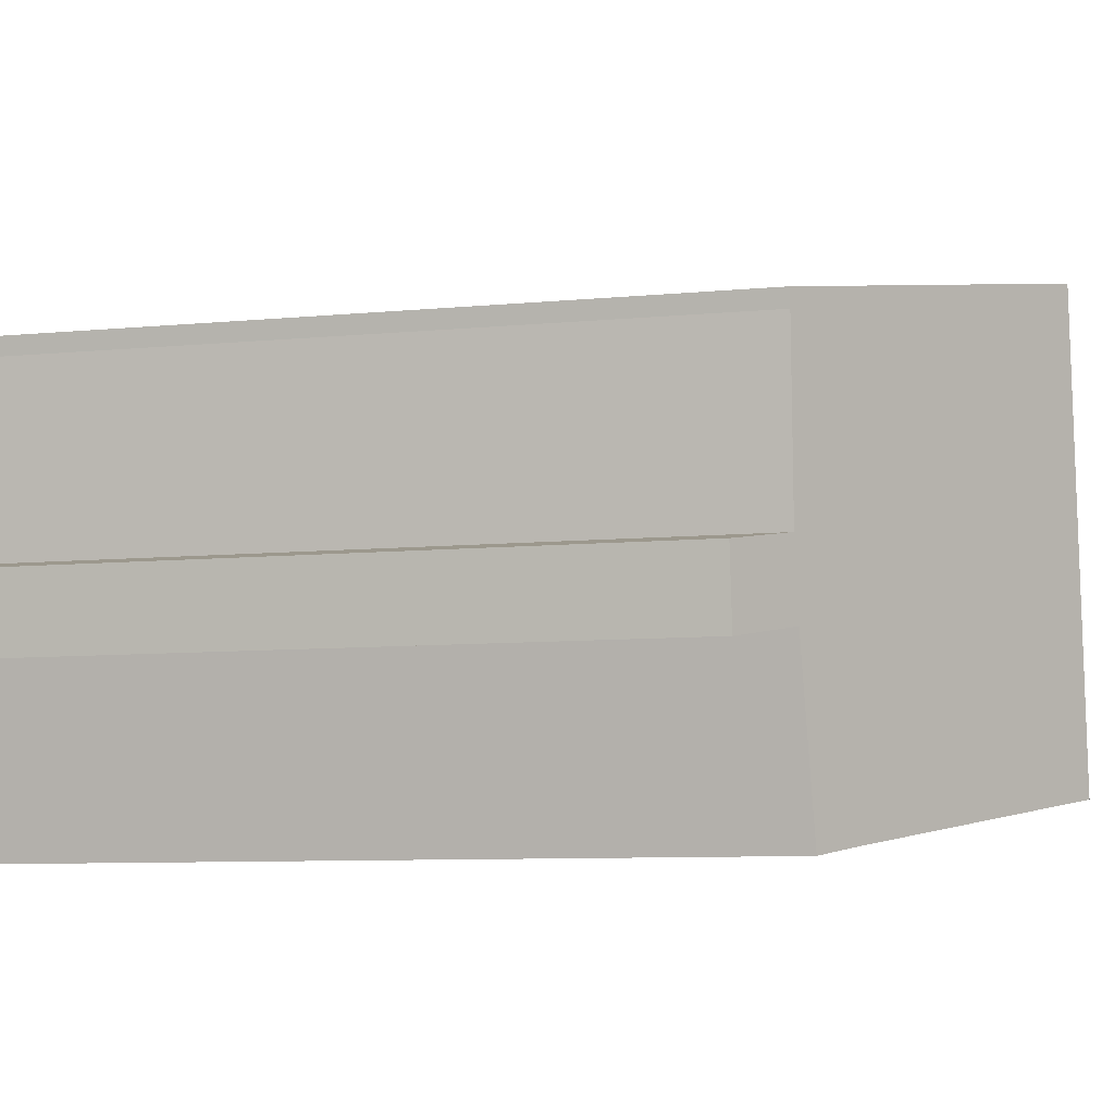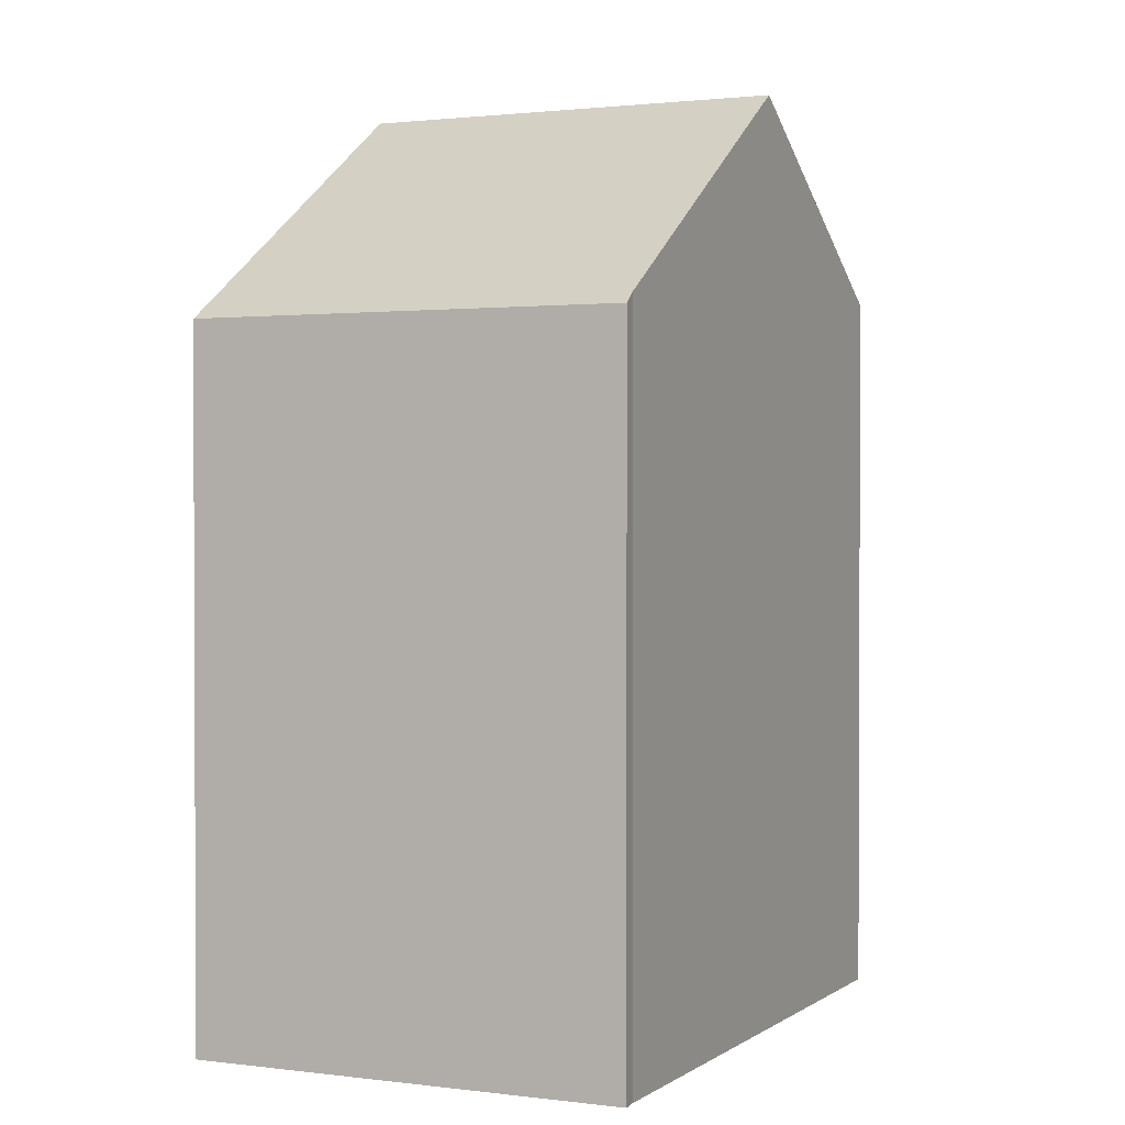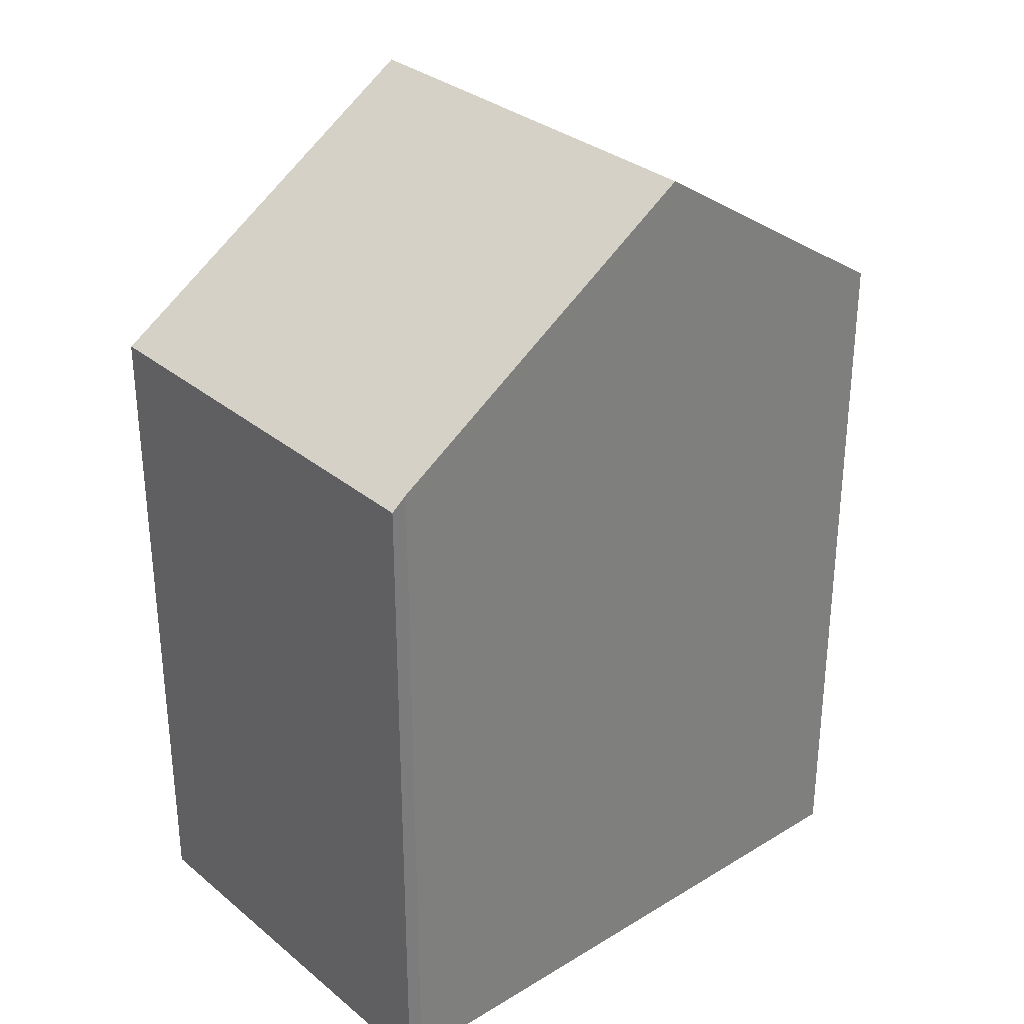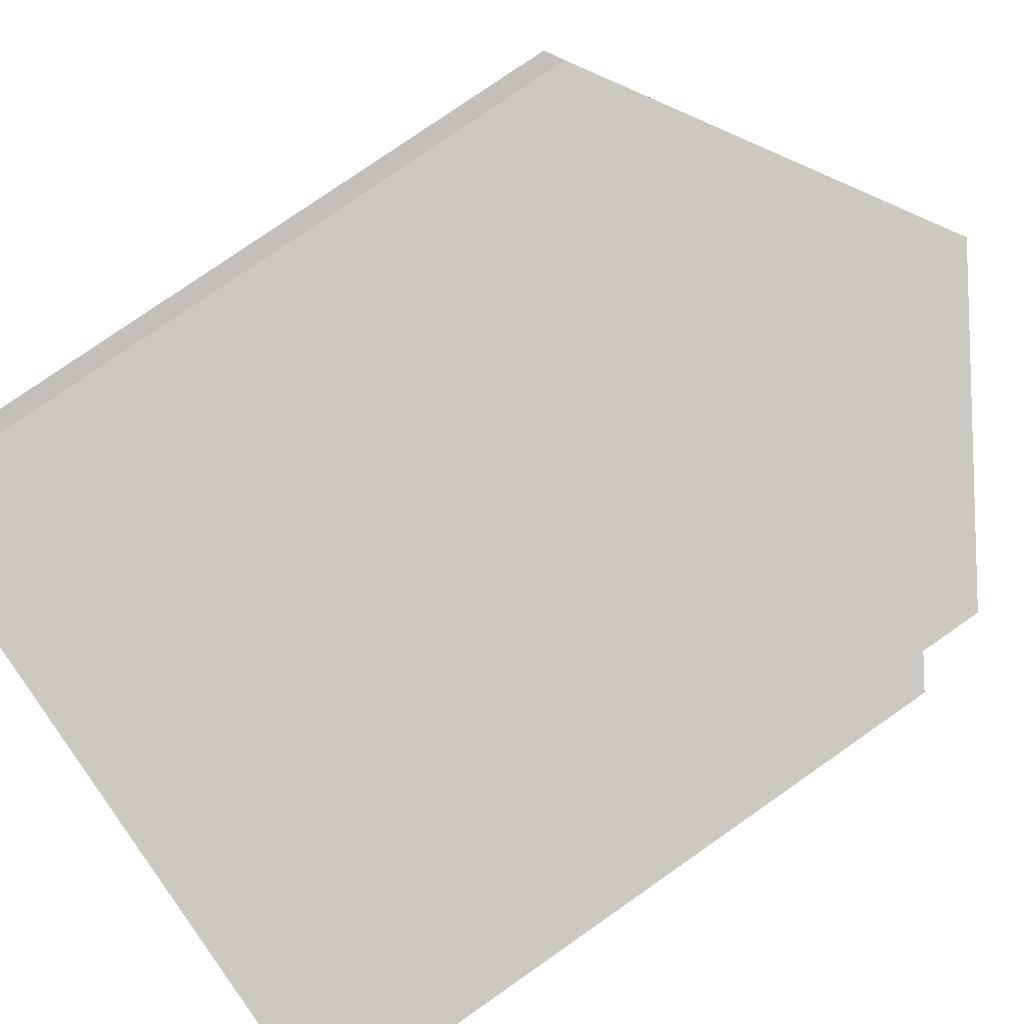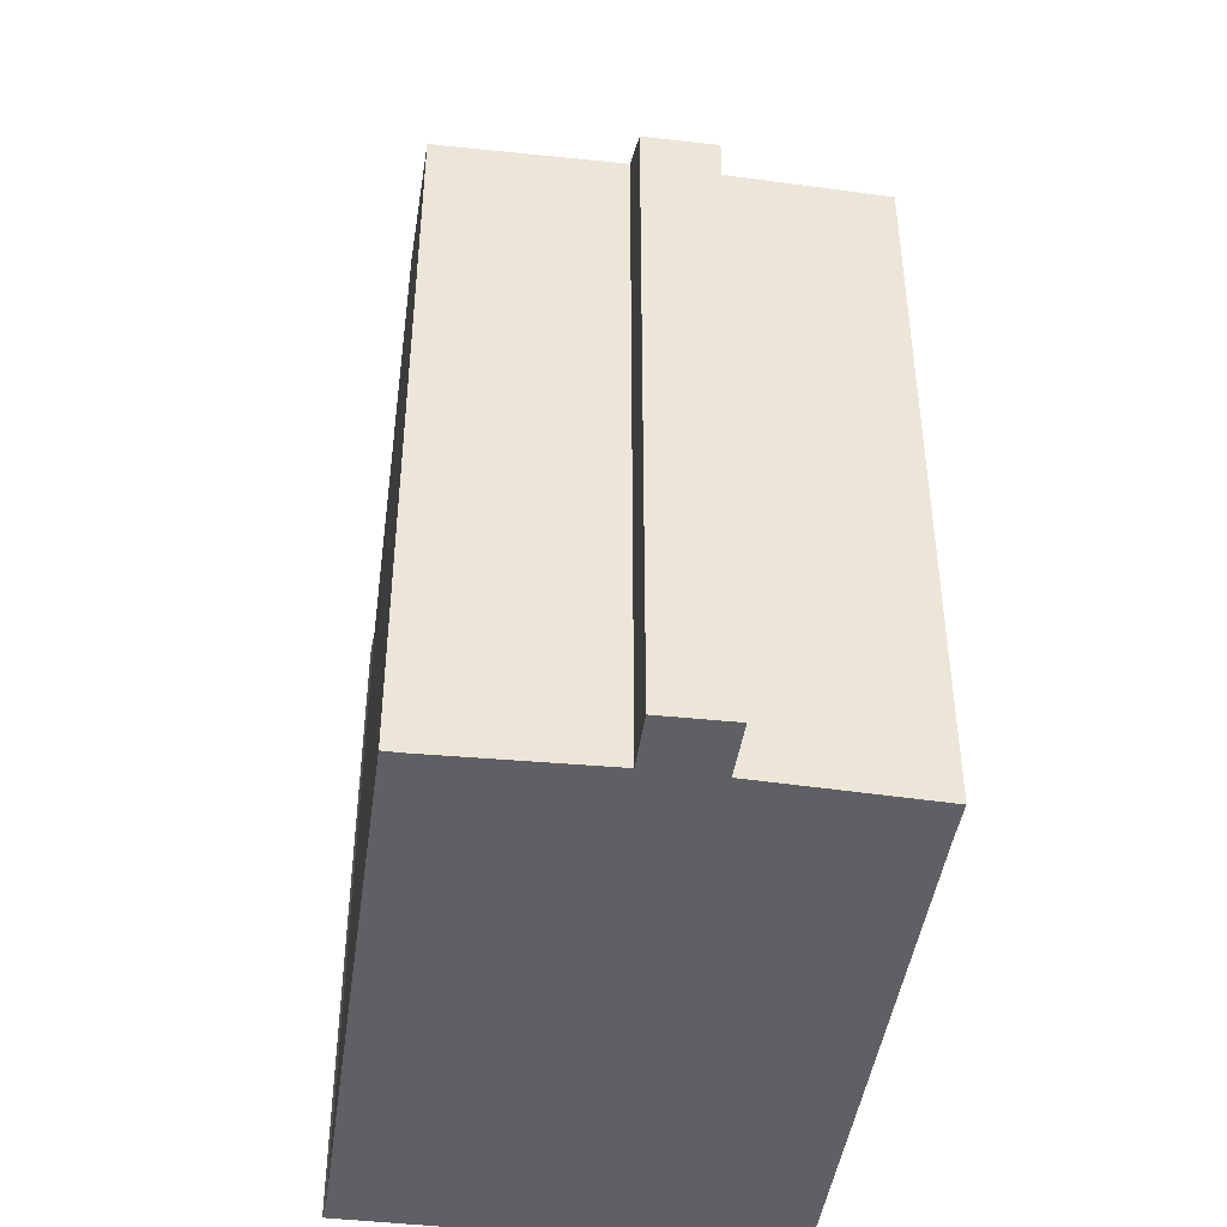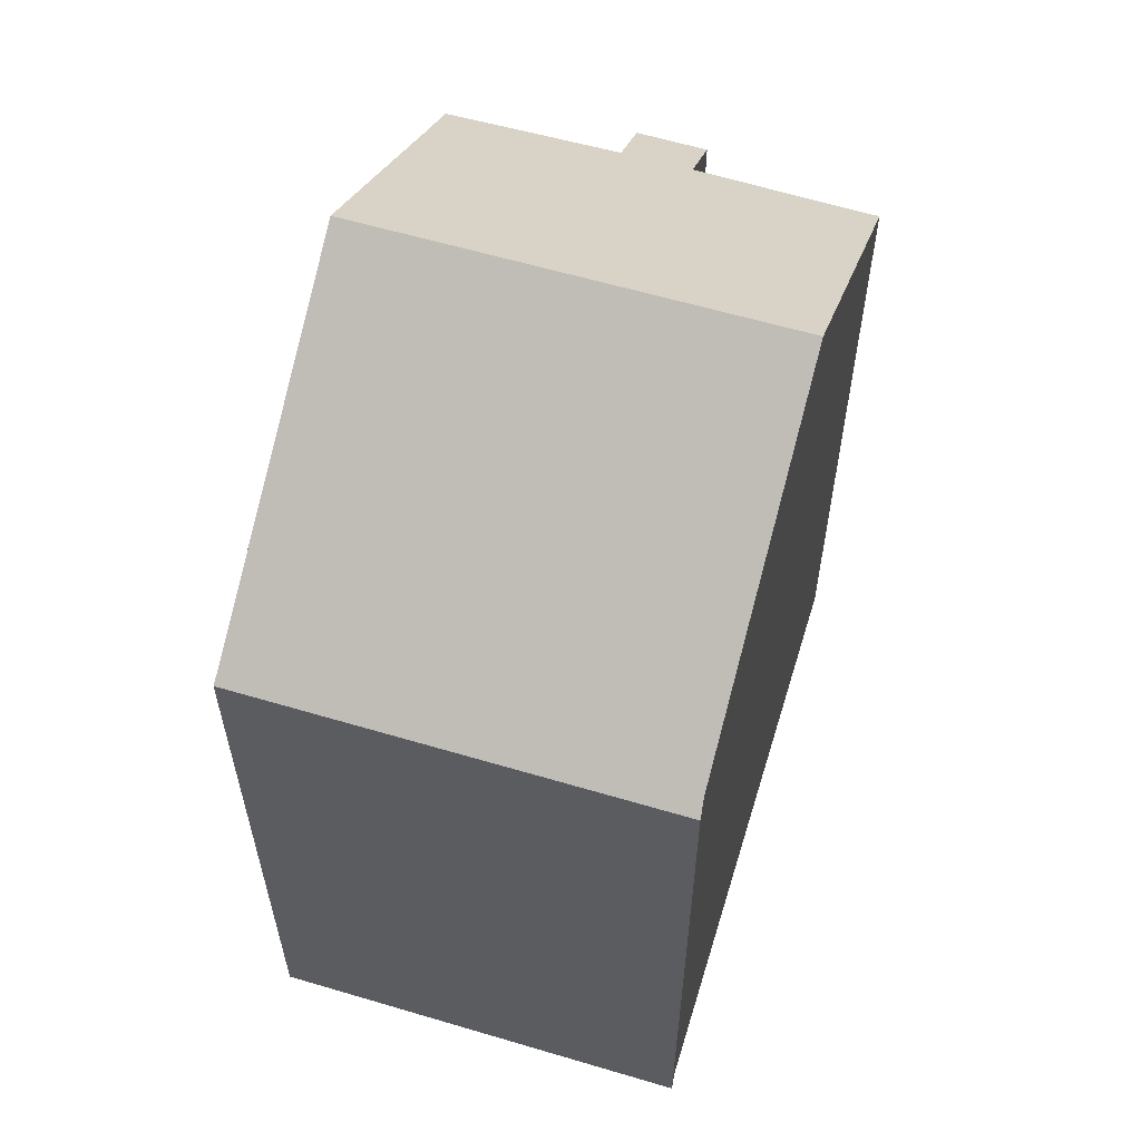
<metadata>
{"format":"obj","ext":"obj","renderer":"f3d","projection":"perspective","resolution":1024,"background":"white","views":[{"elev":-8.2,"azim":105.1,"up":"+Z"},{"elev":1.4,"azim":-53.5,"up":"+Y"},{"elev":31.5,"azim":-29.4,"up":"+Y"},{"elev":78.3,"azim":55.1,"up":"+Z"},{"elev":-44.1,"azim":93.5,"up":"+Y"},{"elev":59.7,"azim":-61.6,"up":"+Y"}]}
</metadata>
<code>
v  8.356 22.29 -1.639
v  2.99 17.34 10.2
v  10.45 22.29 8.7
v  2.515 17.02 10.3
v  2.111 16.75 10.43
v  0.375 17 -0.064
v  0 16.75 1.026e-15
v  0.82 17.29 -0.152
v  17.56 16.74 0.871
v  16.48 17.69 2.889
v  17.88 16.76 2.606
v  17.14 17.79 6.934
v  17.23 17.79 7.333
v  16.12 17.7 1.184
v  15.77 17.73 -0.303
v  14.15 18.45 -2.782
v  15.12 17.8 -2.992
v  2.515 -6.307e-16 10.3
v  2.111 -6.385e-16 10.43
v  17.23 -4.49e-16 7.333
v  2.99 -6.248e-16 10.2
v  10.45 -5.327e-16 8.7
v  16.48 -1.769e-16 2.889
v  17.88 -1.596e-16 2.606
v  17.14 -4.246e-16 6.934
v  17.56 -5.333e-17 0.871
v  16.12 -7.25e-17 1.184
v  15.12 1.832e-16 -2.992
v  15.77 1.855e-17 -0.303
v  14.15 1.703e-16 -2.782
v  8.356 1.004e-16 -1.639
v  0.375 3.919e-18 -0.064
v  0.82 9.307e-18 -0.152
v  0 0 0
g defaultobject
f 1 2 3
f 2 1 4
f 4 1 5
f 5 1 6
f 5 6 7
f 6 1 8
f 9 10 11
f 12 3 13
f 3 12 10
f 3 10 1
f 1 10 14
f 14 10 9
f 1 14 15
f 1 15 16
f 16 15 17
f 5 18 4
f 18 5 19
f 2 13 3
f 13 2 4
f 13 4 18
f 13 18 20
f 20 18 21
f 20 21 22
f 23 11 10
f 11 23 24
f 13 25 12
f 25 13 20
f 25 10 12
f 10 25 23
f 24 9 11
f 9 24 26
f 27 15 14
f 15 27 17
f 17 27 28
f 28 27 29
f 9 27 14
f 27 9 26
f 17 30 16
f 30 17 28
f 30 1 16
f 1 30 8
f 8 30 6
f 6 30 31
f 6 31 32
f 32 31 33
f 32 7 6
f 7 32 34
f 34 5 7
f 5 34 19
f 24 27 26
f 27 24 23
f 29 30 28
f 30 29 27
f 30 27 31
f 31 27 23
f 31 23 25
f 31 25 20
f 31 20 22
f 31 22 33
f 33 22 21
f 33 21 32
f 32 21 34
f 34 21 18
f 34 18 19

</code>
